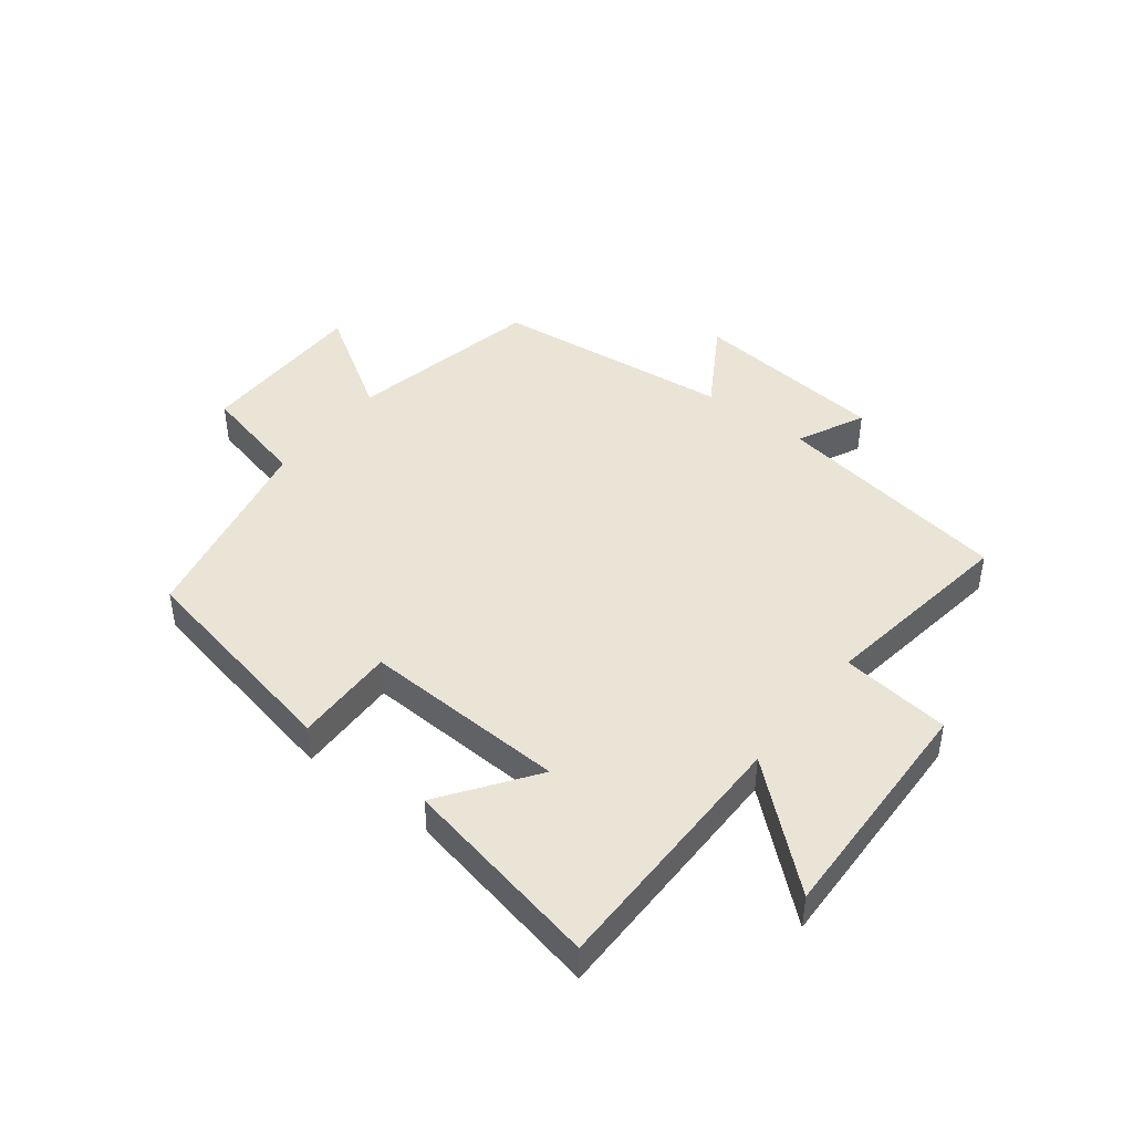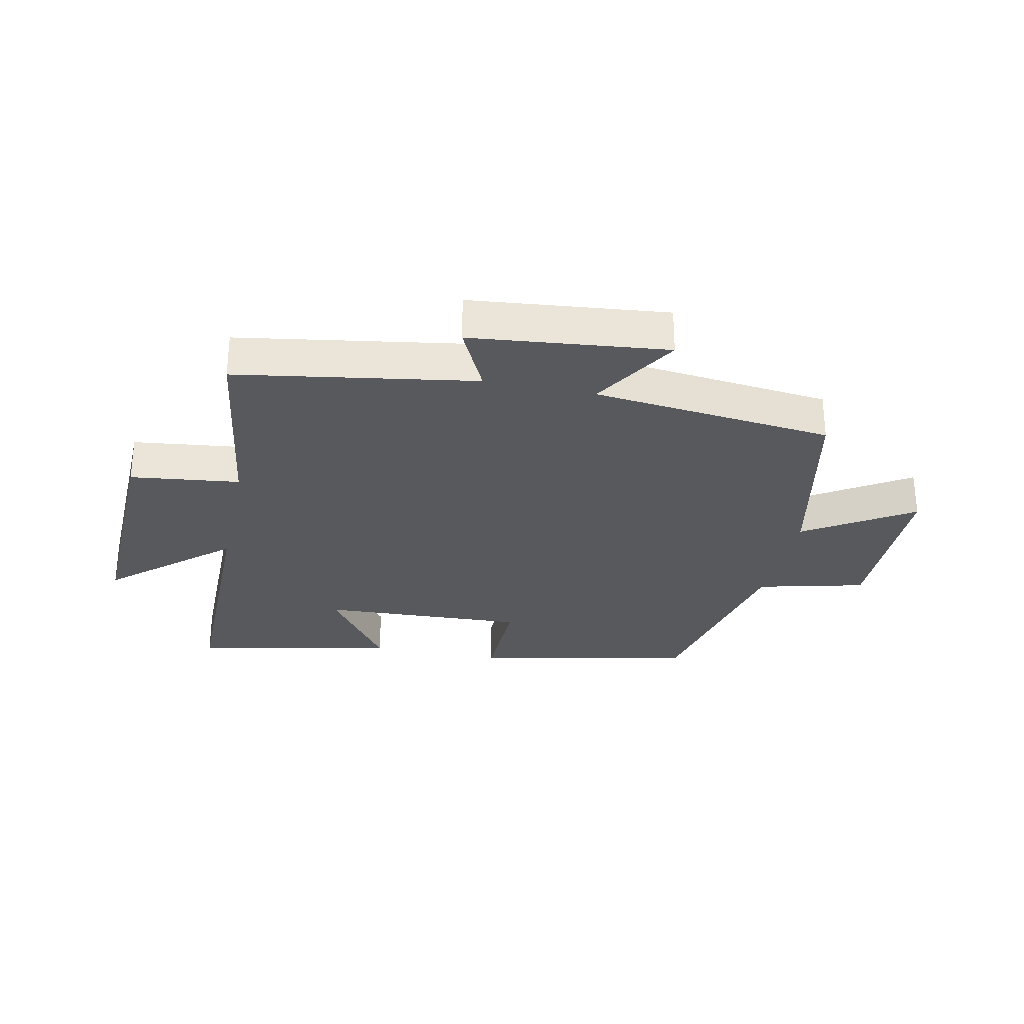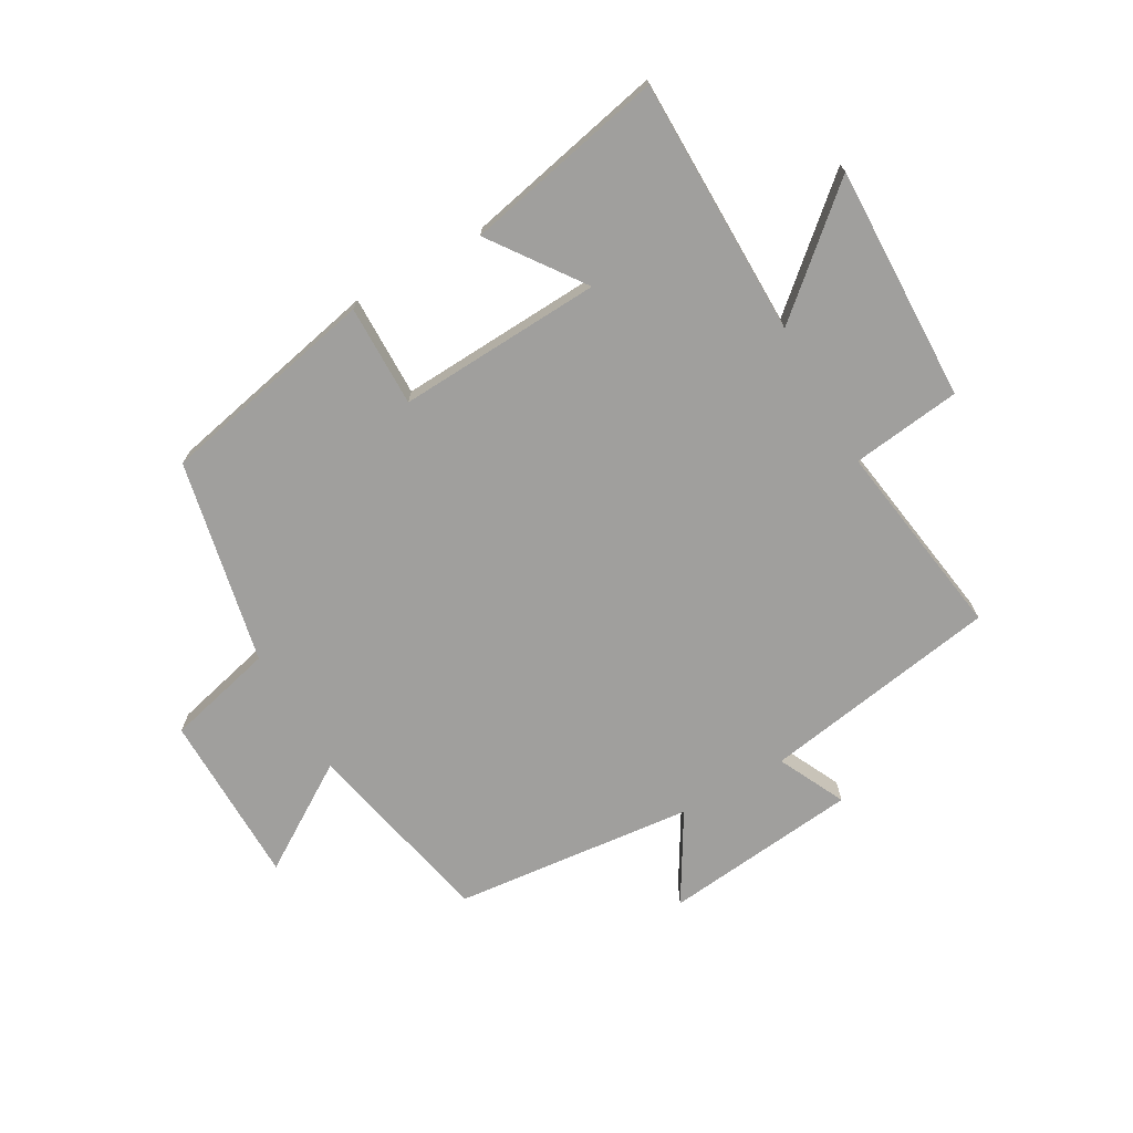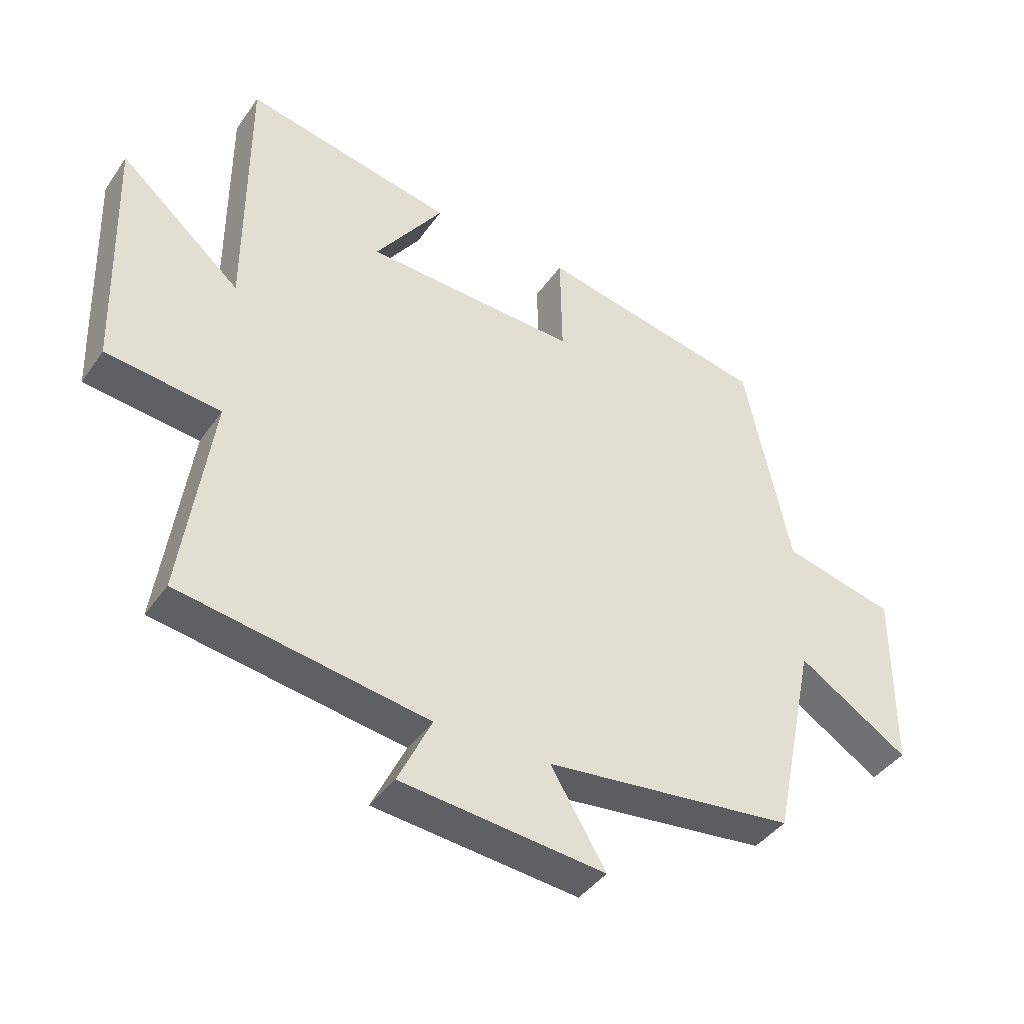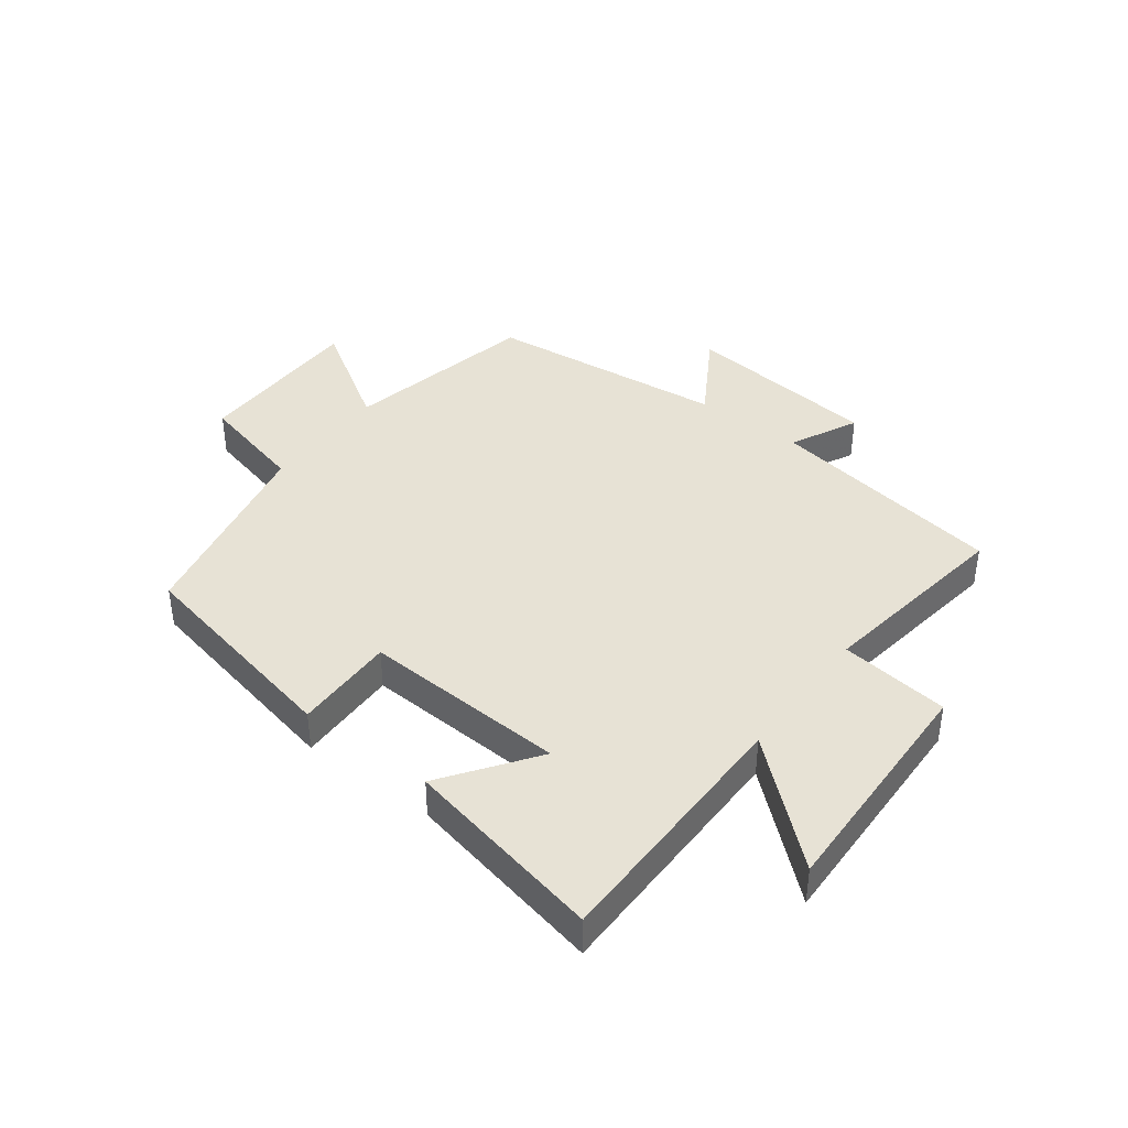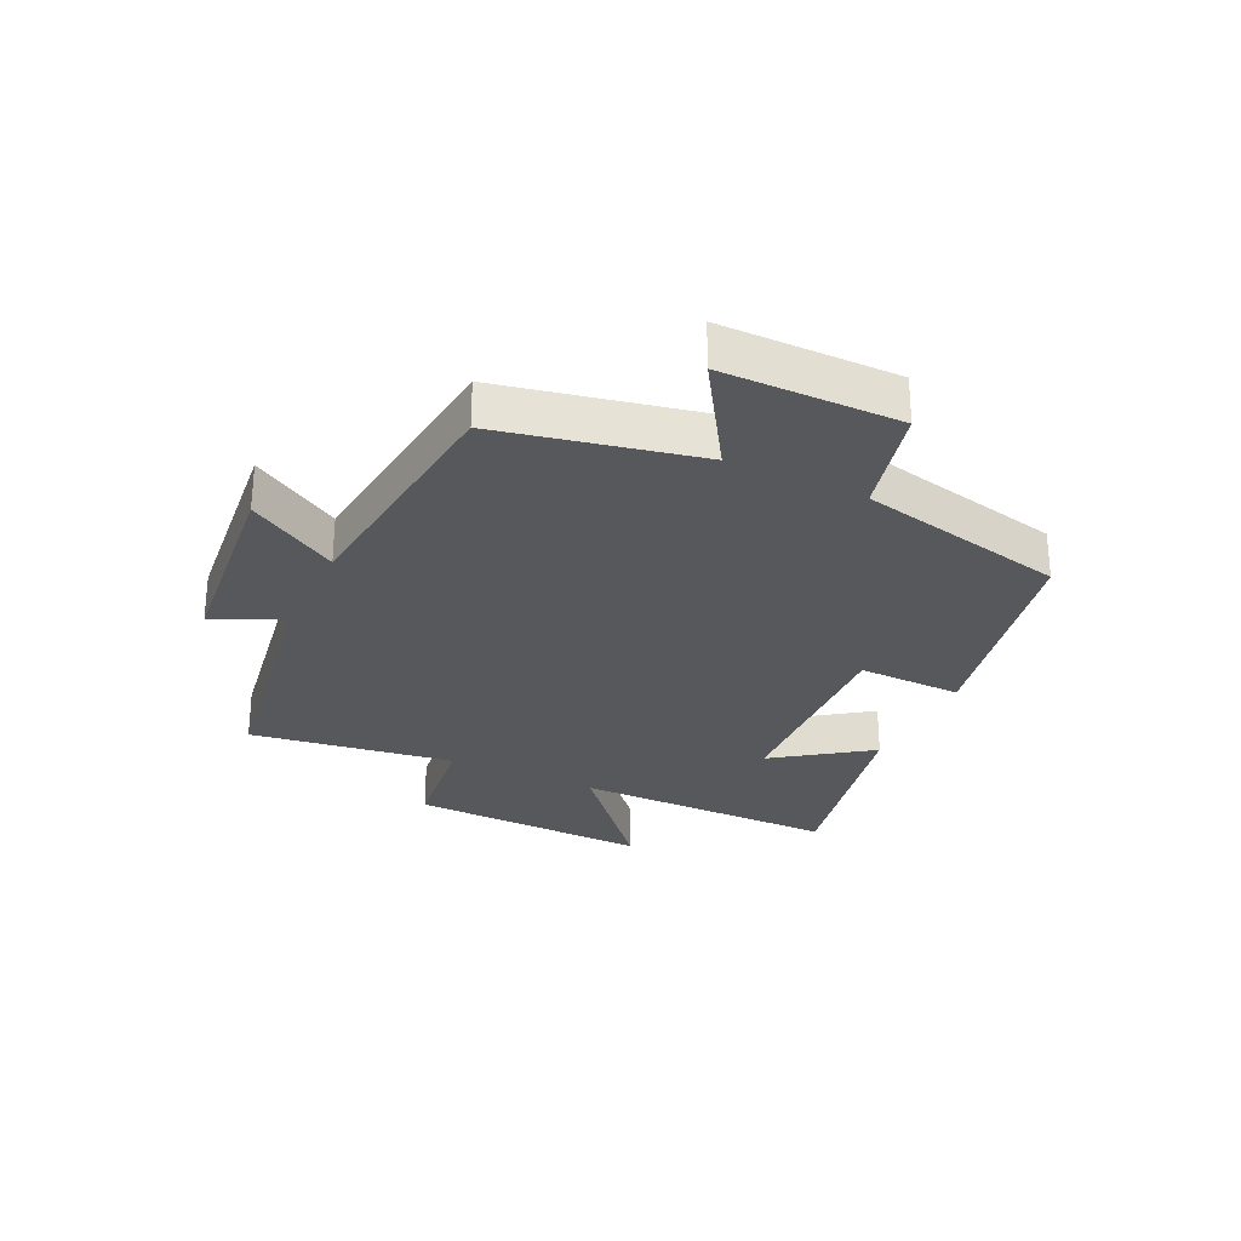
<metadata>
{"format":"obj","ext":"obj","renderer":"f3d","projection":"perspective","resolution":1024,"background":"white","views":[{"elev":43.9,"azim":37.7,"up":"+Y"},{"elev":-29.4,"azim":168.1,"up":"+Y"},{"elev":-71.3,"azim":29.9,"up":"+Y"},{"elev":-41.0,"azim":148.3,"up":"+Z"},{"elev":40.3,"azim":37.1,"up":"+Y"},{"elev":-28.4,"azim":-115.5,"up":"+Y"}]}
</metadata>
<code>
v -0.427 0.07 0.424
v -0.063 0.07 0.5
v -0.066 0.07 0.331
v 0.274 0.07 0.347
v 0.165 0.07 0.5
v 0.499 0.07 0.57
v 0.5 0.07 0.141
v 0.694 0.07 0.309
v 0.682 0.07 -0.083
v 0.5 0.07 -0.105
v 0.548 0.07 -0.436
v 0.152 0.07 -0.5
v 0.206 0.07 -0.612
v -0.12 0.07 -0.646
v -0.032 0.07 -0.5
v -0.432 0.07 -0.457
v -0.5 0.07 -0.135
v -0.677 0.07 -0.247
v -0.679 0.07 0.041
v -0.5 0.07 0.085
v -0.427 0 0.424
v -0.063 0 0.5
v -0.066 0 0.331
v 0.274 0 0.347
v 0.165 0 0.5
v 0.499 0 0.57
v 0.5 0 0.141
v 0.694 0 0.309
v 0.682 0 -0.083
v 0.5 0 -0.105
v 0.548 0 -0.436
v 0.152 0 -0.5
v 0.206 0 -0.612
v -0.12 0 -0.646
v -0.032 0 -0.5
v -0.432 0 -0.457
v -0.5 0 -0.135
v -0.677 0 -0.247
v -0.679 0 0.041
v -0.5 0 0.085
f 17 18 19 20
f 17 20 1
f 16 17 1
f 15 16 1
f 12 13 14 15
f 12 15 1
f 11 12 1
f 10 11 1
f 7 8 9 10
f 4 5 6 7
f 3 4 7 10
f 1 2 3
f 1 3 10
f 40 39 38 37
f 21 40 37
f 21 37 36
f 21 36 35
f 35 34 33 32
f 21 35 32
f 21 32 31
f 21 31 30
f 30 29 28 27
f 27 26 25 24
f 30 27 24 23
f 23 22 21
f 30 23 21
f 1 21 22 2
f 2 22 23 3
f 3 23 24 4
f 4 24 25 5
f 5 25 26 6
f 6 26 27 7
f 7 27 28 8
f 8 28 29 9
f 9 29 30 10
f 10 30 31 11
f 11 31 32 12
f 12 32 33 13
f 13 33 34 14
f 14 34 35 15
f 15 35 36 16
f 16 36 37 17
f 17 37 38 18
f 18 38 39 19
f 19 39 40 20
f 20 40 21 1

</code>
